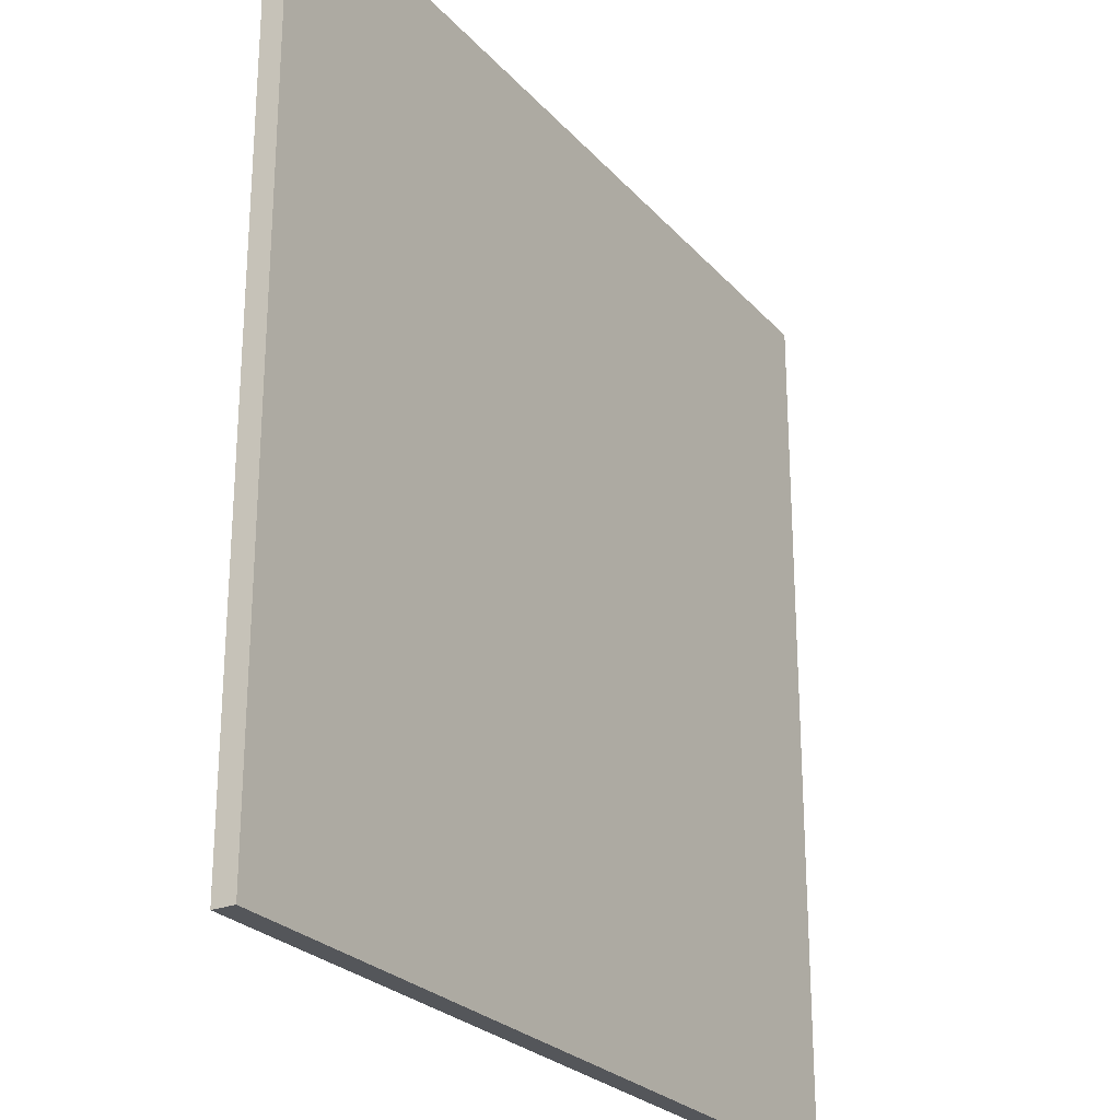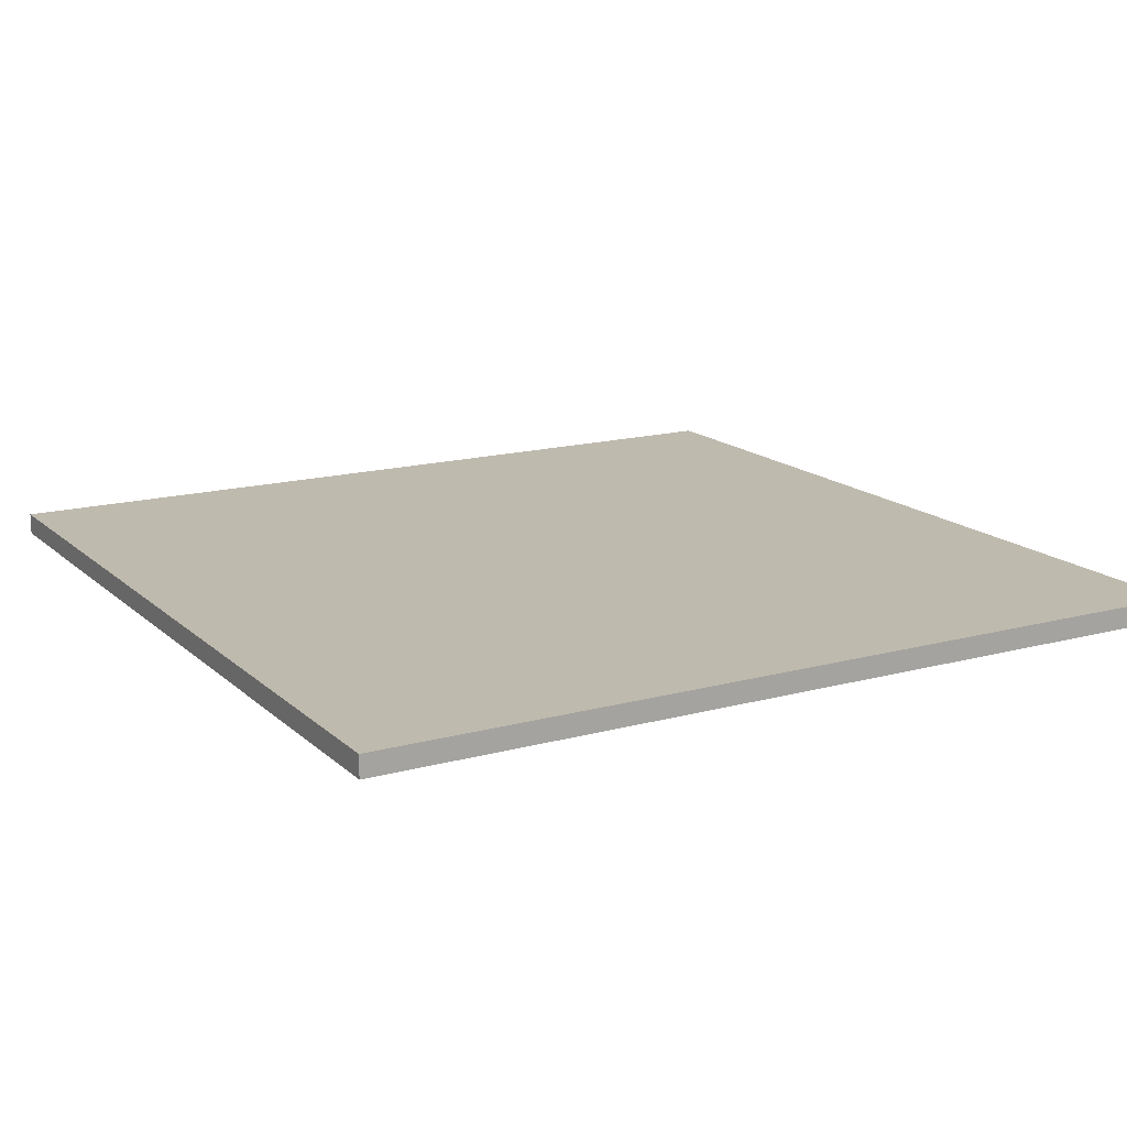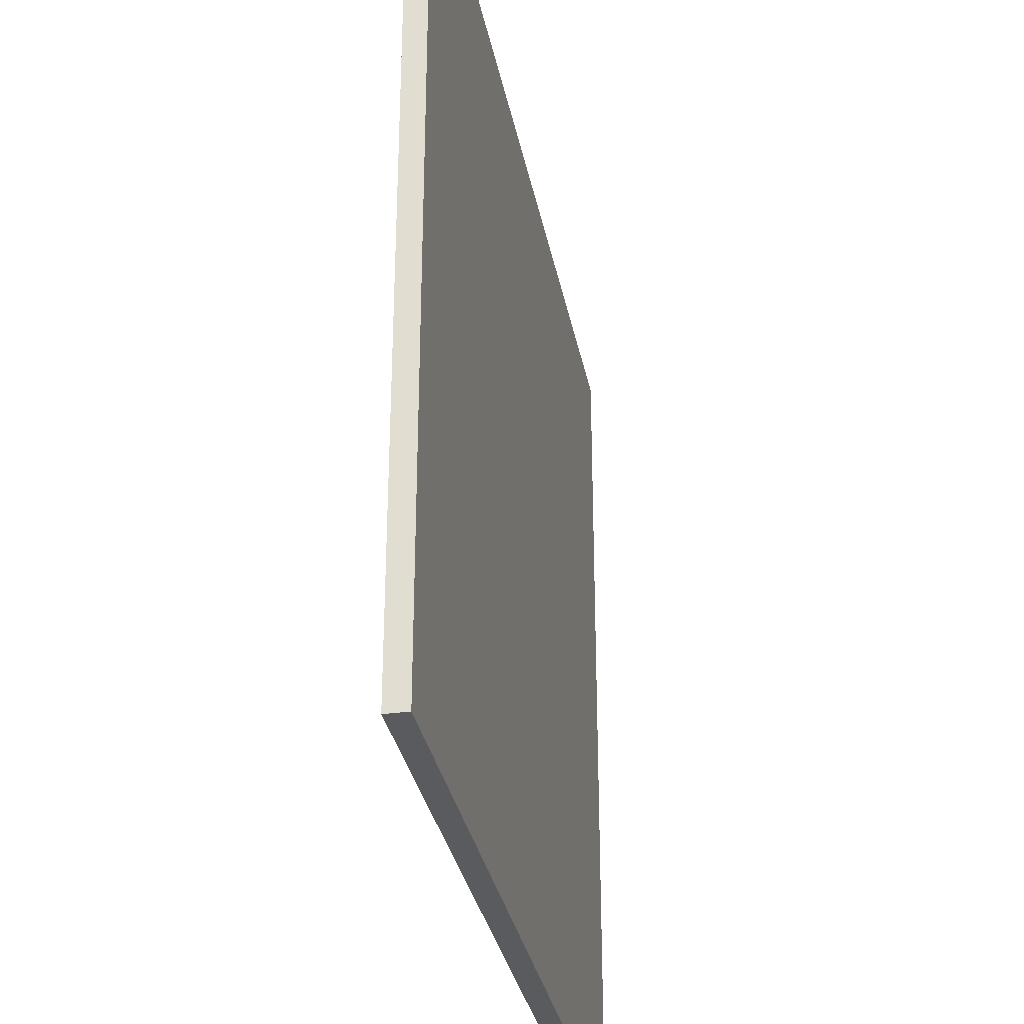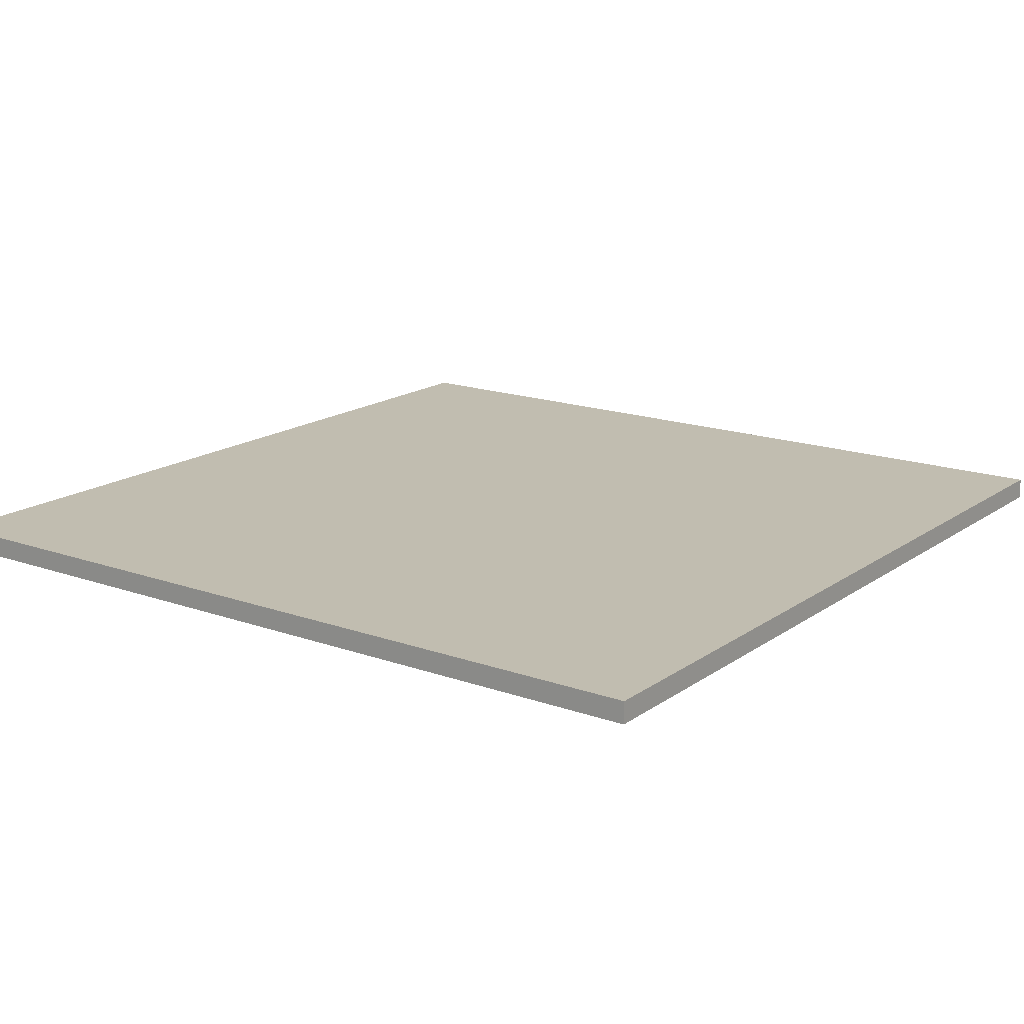
<metadata>
{"format":"obj","ext":"obj","renderer":"f3d","projection":"perspective","resolution":1024,"background":"white","views":[{"elev":-25.5,"azim":121.2,"up":"+Z"},{"elev":15.8,"azim":150.3,"up":"+Y"},{"elev":-32.1,"azim":-79.2,"up":"+Z"},{"elev":16.7,"azim":125.9,"up":"+Y"}]}
</metadata>
<code>
o
v 0 2 0
v 0 2 -4
v 0 2.1 0
v 0 2.1 -4
v 4 2 0
v 4 2 -4
v 4 2.1 0
v 4 2.1 -4
v 0 2 0
v 0 2.1 0
v 4 2 0
v 4 2.1 0
v 0 2 -4
v 0 2.1 -4
v 4 2 -4
v 4 2.1 -4
v 0 2 0
v 4 2 0
v 2.4 2 -1.3
v 2.6 2 -1.3
v 1.6 2 -1.4
v 1.7 2 -1.4
v 1.9 2 -1.4
v 2 2 -1.4
v 2.2 2 -1.4
v 2.3 2 -1.4
v 2.4 2 -1.4
v 2.6 2 -1.4
v 2.8 2 -1.4
v 2.9 2 -1.4
v 1.6 2 -1.5
v 1.7 2 -1.5
v 1.9 2 -1.5
v 2 2 -1.5
v 2.2 2 -1.5
v 2.3 2 -1.5
v 2.8 2 -1.5
v 2.9 2 -1.5
v 1.6 2 -1.6
v 1.7 2 -1.6
v 1.9 2 -1.6
v 2 2 -1.6
v 2.1 2 -1.6
v 2.3 2 -1.6
v 1.5 2 -1.7
v 1.6 2 -1.7
v 1.7 2 -1.7
v 1.8 2 -1.7
v 1.9 2 -1.7
v 2 2 -1.7
v 2.1 2 -1.7
v 2.3 2 -1.7
v 2.4 2 -1.7
v 2.5 2 -1.7
v 2.6 2 -1.7
v 1.7 2 -1.8
v 1.8 2 -1.8
v 1.9 2 -1.8
v 2 2 -1.8
v 2.2 2 -1.8
v 2.3 2 -1.8
v 2.4 2 -1.8
v 2.5 2 -1.8
v 2.6 2 -1.8
v 2.7 2 -1.8
v 1.5 2 -1.9
v 1.6 2 -1.9
v 1.8 2 -1.9
v 1.9 2 -1.9
v 2 2 -1.9
v 2.1 2 -1.9
v 2.2 2 -1.9
v 2.3 2 -1.9
v 2.5 2 -1.9
v 2.6 2 -1.9
v 2.7 2 -1.9
v 2.8 2 -1.9
v 1.4 2 -2
v 1.6 2 -2
v 1.8 2 -2
v 1.9 2 -2
v 2 2 -2
v 2.1 2 -2
v 2.2 2 -2
v 2.4 2 -2
v 2.5 2 -2
v 2.6 2 -2
v 2.7 2 -2
v 2.8 2 -2
v 1.4 2 -2.1
v 1.6 2 -2.1
v 1.8 2 -2.1
v 1.9 2 -2.1
v 2 2 -2.1
v 2.1 2 -2.1
v 2.2 2 -2.1
v 2.4 2 -2.1
v 2.5 2 -2.1
v 3 2 -2.1
v 3.1 2 -2.1
v 1.6 2 -2.2
v 1.7 2 -2.2
v 1.9 2 -2.2
v 2 2 -2.2
v 2.1 2 -2.2
v 2.2 2 -2.2
v 2.3 2 -2.2
v 2.4 2 -2.2
v 2.5 2 -2.2
v 2.6 2 -2.2
v 3 2 -2.2
v 3.1 2 -2.2
v 1.6 2 -2.3
v 1.7 2 -2.3
v 1.8 2 -2.3
v 1.9 2 -2.3
v 2 2 -2.3
v 2.1 2 -2.3
v 2.2 2 -2.3
v 2.3 2 -2.3
v 2.4 2 -2.3
v 2.5 2 -2.3
v 2.6 2 -2.3
v 2.7 2 -2.3
v 2.9 2 -2.3
v 3 2 -2.3
v 1.4 2 -2.4
v 1.5 2 -2.4
v 1.6 2 -2.4
v 1.7 2 -2.4
v 1.8 2 -2.4
v 1.9 2 -2.4
v 2 2 -2.4
v 2.1 2 -2.4
v 2.4 2 -2.4
v 2.6 2 -2.4
v 2.7 2 -2.4
v 2.9 2 -2.4
v 3 2 -2.4
v 1.8 2 -2.5
v 1.9 2 -2.5
v 2 2 -2.5
v 2.1 2 -2.5
v 2.2 2 -2.5
v 2.4 2 -2.5
v 2.6 2 -2.5
v 1.4 2 -2.6
v 1.5 2 -2.6
v 1.9 2 -2.6
v 2.1 2 -2.6
v 2.2 2 -2.6
v 2.3 2 -2.6
v 2.4 2 -2.6
v 2.6 2 -2.6
v 2.7 2 -2.6
v 2.8 2 -2.6
v 2.9 2 -2.6
v 2.3 2 -2.7
v 2.4 2 -2.7
v 2.6 2 -2.7
v 2.7 2 -2.7
v 2.8 2 -2.7
v 2.9 2 -2.7
v 1.8 2 -2.8
v 1.9 2 -2.8
v 2.6 2 -2.8
v 2.7 2 -2.8
v 1.8 2 -2.9
v 1.9 2 -2.9
v 2.6 2 -2.9
v 2.7 2 -2.9
v 0 2 -4
v 4 2 -4
v 0 2.1 0
v 4 2.1 0
v 2.4 2.1 -1.3
v 2.6 2.1 -1.3
v 1.6 2.1 -1.4
v 1.7 2.1 -1.4
v 1.9 2.1 -1.4
v 2 2.1 -1.4
v 2.2 2.1 -1.4
v 2.3 2.1 -1.4
v 2.4 2.1 -1.4
v 2.6 2.1 -1.4
v 2.8 2.1 -1.4
v 2.9 2.1 -1.4
v 1.6 2.1 -1.5
v 1.7 2.1 -1.5
v 1.9 2.1 -1.5
v 2 2.1 -1.5
v 2.2 2.1 -1.5
v 2.3 2.1 -1.5
v 2.8 2.1 -1.5
v 2.9 2.1 -1.5
v 1.6 2.1 -1.6
v 1.7 2.1 -1.6
v 1.9 2.1 -1.6
v 2 2.1 -1.6
v 2.1 2.1 -1.6
v 2.3 2.1 -1.6
v 1.5 2.1 -1.7
v 1.6 2.1 -1.7
v 1.7 2.1 -1.7
v 1.8 2.1 -1.7
v 1.9 2.1 -1.7
v 2 2.1 -1.7
v 2.1 2.1 -1.7
v 2.3 2.1 -1.7
v 2.4 2.1 -1.7
v 2.5 2.1 -1.7
v 2.6 2.1 -1.7
v 1.7 2.1 -1.8
v 1.8 2.1 -1.8
v 1.9 2.1 -1.8
v 2 2.1 -1.8
v 2.2 2.1 -1.8
v 2.3 2.1 -1.8
v 2.4 2.1 -1.8
v 2.5 2.1 -1.8
v 2.6 2.1 -1.8
v 2.7 2.1 -1.8
v 1.5 2.1 -1.9
v 1.6 2.1 -1.9
v 1.8 2.1 -1.9
v 1.9 2.1 -1.9
v 2 2.1 -1.9
v 2.1 2.1 -1.9
v 2.2 2.1 -1.9
v 2.3 2.1 -1.9
v 2.5 2.1 -1.9
v 2.6 2.1 -1.9
v 2.7 2.1 -1.9
v 2.8 2.1 -1.9
v 1.4 2.1 -2
v 1.6 2.1 -2
v 1.8 2.1 -2
v 1.9 2.1 -2
v 2 2.1 -2
v 2.1 2.1 -2
v 2.2 2.1 -2
v 2.4 2.1 -2
v 2.5 2.1 -2
v 2.6 2.1 -2
v 2.7 2.1 -2
v 2.8 2.1 -2
v 1.4 2.1 -2.1
v 1.6 2.1 -2.1
v 1.8 2.1 -2.1
v 1.9 2.1 -2.1
v 2 2.1 -2.1
v 2.1 2.1 -2.1
v 2.2 2.1 -2.1
v 2.4 2.1 -2.1
v 2.5 2.1 -2.1
v 3 2.1 -2.1
v 3.1 2.1 -2.1
v 1.6 2.1 -2.2
v 1.7 2.1 -2.2
v 1.9 2.1 -2.2
v 2 2.1 -2.2
v 2.1 2.1 -2.2
v 2.2 2.1 -2.2
v 2.3 2.1 -2.2
v 2.4 2.1 -2.2
v 2.5 2.1 -2.2
v 2.6 2.1 -2.2
v 3 2.1 -2.2
v 3.1 2.1 -2.2
v 1.6 2.1 -2.3
v 1.7 2.1 -2.3
v 1.8 2.1 -2.3
v 1.9 2.1 -2.3
v 2 2.1 -2.3
v 2.1 2.1 -2.3
v 2.2 2.1 -2.3
v 2.3 2.1 -2.3
v 2.4 2.1 -2.3
v 2.5 2.1 -2.3
v 2.6 2.1 -2.3
v 2.7 2.1 -2.3
v 2.9 2.1 -2.3
v 3 2.1 -2.3
v 1.4 2.1 -2.4
v 1.5 2.1 -2.4
v 1.6 2.1 -2.4
v 1.7 2.1 -2.4
v 1.8 2.1 -2.4
v 1.9 2.1 -2.4
v 2 2.1 -2.4
v 2.1 2.1 -2.4
v 2.4 2.1 -2.4
v 2.6 2.1 -2.4
v 2.7 2.1 -2.4
v 2.9 2.1 -2.4
v 3 2.1 -2.4
v 1.8 2.1 -2.5
v 1.9 2.1 -2.5
v 2 2.1 -2.5
v 2.1 2.1 -2.5
v 2.2 2.1 -2.5
v 2.4 2.1 -2.5
v 2.6 2.1 -2.5
v 1.4 2.1 -2.6
v 1.5 2.1 -2.6
v 1.9 2.1 -2.6
v 2.1 2.1 -2.6
v 2.2 2.1 -2.6
v 2.3 2.1 -2.6
v 2.4 2.1 -2.6
v 2.6 2.1 -2.6
v 2.7 2.1 -2.6
v 2.8 2.1 -2.6
v 2.9 2.1 -2.6
v 2.3 2.1 -2.7
v 2.4 2.1 -2.7
v 2.6 2.1 -2.7
v 2.7 2.1 -2.7
v 2.8 2.1 -2.7
v 2.9 2.1 -2.7
v 1.8 2.1 -2.8
v 1.9 2.1 -2.8
v 2.6 2.1 -2.8
v 2.7 2.1 -2.8
v 1.8 2.1 -2.9
v 1.9 2.1 -2.9
v 2.6 2.1 -2.9
v 2.7 2.1 -2.9
v 0 2.1 -4
v 4 2.1 -4
f 3 2 1
f 4 2 3
f 5 6 7
f 7 6 8
f 11 10 9
f 12 10 11
f 13 14 15
f 15 14 16
f 19 18 17
f 20 18 19
f 21 19 17
f 22 19 21
f 23 19 22
f 24 19 23
f 25 19 24
f 26 19 25
f 27 20 19
f 27 19 26
f 28 18 20
f 28 20 27
f 29 18 28
f 30 18 29
f 31 21 17
f 31 22 21
f 32 23 22
f 32 22 31
f 33 24 23
f 33 23 32
f 34 25 24
f 34 24 33
f 35 26 25
f 35 25 34
f 36 27 26
f 36 26 35
f 36 28 27
f 36 29 28
f 37 30 29
f 37 29 36
f 38 18 30
f 38 30 37
f 39 35 34
f 39 34 33
f 39 38 37
f 39 33 32
f 39 32 31
f 39 31 17
f 39 36 35
f 39 37 36
f 40 38 39
f 41 38 40
f 42 38 41
f 43 38 42
f 44 38 43
f 45 39 17
f 46 40 39
f 46 39 45
f 47 41 40
f 47 40 46
f 48 41 47
f 49 42 41
f 49 41 48
f 50 43 42
f 50 42 49
f 51 44 43
f 51 43 50
f 52 38 44
f 52 44 51
f 53 38 52
f 54 38 53
f 55 38 54
f 56 48 47
f 56 47 46
f 57 51 50
f 57 48 56
f 57 49 48
f 57 50 49
f 57 52 51
f 58 52 57
f 59 52 58
f 60 52 59
f 61 53 52
f 61 52 60
f 62 54 53
f 62 53 61
f 63 55 54
f 63 54 62
f 64 38 55
f 64 55 63
f 65 38 64
f 66 45 17
f 66 46 45
f 67 56 46
f 67 46 66
f 67 57 56
f 67 58 57
f 68 58 67
f 69 59 58
f 69 58 68
f 70 60 59
f 70 59 69
f 71 60 70
f 72 61 60
f 72 60 71
f 73 63 62
f 73 61 72
f 73 62 61
f 73 64 63
f 74 64 73
f 75 65 64
f 75 64 74
f 76 38 65
f 76 65 75
f 77 38 76
f 78 66 17
f 78 67 66
f 78 68 67
f 79 68 78
f 80 69 68
f 80 68 79
f 81 70 69
f 81 69 80
f 82 71 70
f 82 70 81
f 83 72 71
f 83 71 82
f 84 74 73
f 84 72 83
f 84 73 72
f 85 74 84
f 86 75 74
f 86 74 85
f 87 76 75
f 87 75 86
f 88 77 76
f 88 76 87
f 89 38 77
f 89 77 88
f 90 79 78
f 90 78 17
f 91 85 84
f 91 79 90
f 91 83 82
f 91 84 83
f 91 82 81
f 91 81 80
f 91 80 79
f 92 85 91
f 93 85 92
f 94 85 93
f 95 85 94
f 96 85 95
f 97 86 85
f 97 85 96
f 98 88 87
f 98 86 97
f 98 89 88
f 98 87 86
f 99 18 38
f 99 89 98
f 99 38 89
f 100 18 99
f 101 91 90
f 101 92 91
f 102 92 101
f 103 94 93
f 103 93 92
f 104 95 94
f 104 94 103
f 105 96 95
f 105 95 104
f 106 97 96
f 106 96 105
f 107 97 106
f 108 98 97
f 108 97 107
f 109 99 98
f 109 98 108
f 110 99 109
f 111 100 99
f 111 99 110
f 112 18 100
f 112 100 111
f 113 102 101
f 113 101 90
f 114 92 102
f 114 102 113
f 115 103 92
f 115 92 114
f 116 105 104
f 116 103 115
f 116 104 103
f 116 106 105
f 117 106 116
f 118 106 117
f 119 107 106
f 119 106 118
f 120 108 107
f 120 107 119
f 121 109 108
f 121 108 120
f 122 110 109
f 122 109 121
f 123 111 110
f 123 110 122
f 123 112 111
f 124 112 123
f 125 112 124
f 126 112 125
f 127 90 17
f 127 113 90
f 128 113 127
f 129 114 113
f 129 113 128
f 130 115 114
f 130 114 129
f 130 117 116
f 130 116 115
f 131 117 130
f 132 117 131
f 133 118 117
f 133 117 132
f 134 119 118
f 134 118 133
f 135 120 119
f 135 122 121
f 135 121 120
f 135 123 122
f 136 124 123
f 136 123 135
f 137 125 124
f 137 124 136
f 138 126 125
f 138 125 137
f 139 112 126
f 139 126 138
f 140 132 131
f 140 129 128
f 140 131 130
f 140 130 129
f 141 133 132
f 141 132 140
f 142 134 133
f 142 133 141
f 143 119 134
f 143 134 142
f 144 135 119
f 144 119 143
f 145 136 135
f 145 135 144
f 146 139 138
f 146 136 145
f 146 138 137
f 146 137 136
f 147 128 127
f 147 127 17
f 148 141 140
f 148 128 147
f 148 140 128
f 149 142 141
f 149 141 148
f 149 143 142
f 150 144 143
f 150 143 149
f 151 145 144
f 151 144 150
f 151 146 145
f 152 146 151
f 153 146 152
f 154 139 146
f 154 146 153
f 155 139 154
f 156 139 155
f 157 139 156
f 158 150 149
f 158 149 148
f 158 153 152
f 158 148 147
f 158 151 150
f 158 152 151
f 159 154 153
f 159 153 158
f 160 155 154
f 160 154 159
f 161 156 155
f 161 155 160
f 162 157 156
f 162 156 161
f 163 139 157
f 163 157 162
f 164 162 161
f 164 161 160
f 164 163 162
f 164 158 147
f 164 160 159
f 164 159 158
f 165 163 164
f 166 163 165
f 167 163 166
f 168 164 147
f 168 165 164
f 169 166 165
f 169 165 168
f 170 167 166
f 170 166 169
f 171 163 167
f 171 167 170
f 172 147 17
f 172 170 169
f 172 171 170
f 172 168 147
f 172 169 168
f 173 112 139
f 173 171 172
f 173 139 163
f 173 163 171
f 173 18 112
f 174 175 176
f 176 175 177
f 174 176 178
f 178 176 179
f 179 176 180
f 180 176 181
f 181 176 182
f 182 176 183
f 176 177 184
f 183 176 184
f 177 175 185
f 184 177 185
f 185 175 186
f 186 175 187
f 174 178 188
f 178 179 188
f 179 180 189
f 188 179 189
f 180 181 190
f 189 180 190
f 181 182 191
f 190 181 191
f 182 183 192
f 191 182 192
f 183 184 193
f 192 183 193
f 184 185 193
f 185 186 193
f 186 187 194
f 193 186 194
f 187 175 195
f 194 187 195
f 191 192 196
f 190 191 196
f 194 195 196
f 189 190 196
f 188 189 196
f 174 188 196
f 192 193 196
f 193 194 196
f 196 195 197
f 197 195 198
f 198 195 199
f 199 195 200
f 200 195 201
f 174 196 202
f 196 197 203
f 202 196 203
f 197 198 204
f 203 197 204
f 204 198 205
f 198 199 206
f 205 198 206
f 199 200 207
f 206 199 207
f 200 201 208
f 207 200 208
f 201 195 209
f 208 201 209
f 209 195 210
f 210 195 211
f 211 195 212
f 204 205 213
f 203 204 213
f 207 208 214
f 213 205 214
f 205 206 214
f 206 207 214
f 208 209 214
f 214 209 215
f 215 209 216
f 216 209 217
f 209 210 218
f 217 209 218
f 210 211 219
f 218 210 219
f 211 212 220
f 219 211 220
f 212 195 221
f 220 212 221
f 221 195 222
f 174 202 223
f 202 203 223
f 203 213 224
f 223 203 224
f 213 214 224
f 214 215 224
f 224 215 225
f 215 216 226
f 225 215 226
f 216 217 227
f 226 216 227
f 227 217 228
f 217 218 229
f 228 217 229
f 219 220 230
f 229 218 230
f 218 219 230
f 220 221 230
f 230 221 231
f 221 222 232
f 231 221 232
f 222 195 233
f 232 222 233
f 233 195 234
f 174 223 235
f 223 224 235
f 224 225 235
f 235 225 236
f 225 226 237
f 236 225 237
f 226 227 238
f 237 226 238
f 227 228 239
f 238 227 239
f 228 229 240
f 239 228 240
f 230 231 241
f 240 229 241
f 229 230 241
f 241 231 242
f 231 232 243
f 242 231 243
f 232 233 244
f 243 232 244
f 233 234 245
f 244 233 245
f 234 195 246
f 245 234 246
f 235 236 247
f 174 235 247
f 241 242 248
f 247 236 248
f 239 240 248
f 240 241 248
f 238 239 248
f 237 238 248
f 236 237 248
f 248 242 249
f 249 242 250
f 250 242 251
f 251 242 252
f 252 242 253
f 242 243 254
f 253 242 254
f 244 245 255
f 254 243 255
f 245 246 255
f 243 244 255
f 195 175 256
f 255 246 256
f 246 195 256
f 256 175 257
f 247 248 258
f 248 249 258
f 258 249 259
f 250 251 260
f 249 250 260
f 251 252 261
f 260 251 261
f 252 253 262
f 261 252 262
f 253 254 263
f 262 253 263
f 263 254 264
f 254 255 265
f 264 254 265
f 255 256 266
f 265 255 266
f 266 256 267
f 256 257 268
f 267 256 268
f 257 175 269
f 268 257 269
f 258 259 270
f 247 258 270
f 259 249 271
f 270 259 271
f 249 260 272
f 271 249 272
f 261 262 273
f 272 260 273
f 260 261 273
f 262 263 273
f 273 263 274
f 274 263 275
f 263 264 276
f 275 263 276
f 264 265 277
f 276 264 277
f 265 266 278
f 277 265 278
f 266 267 279
f 278 266 279
f 267 268 280
f 279 267 280
f 268 269 280
f 280 269 281
f 281 269 282
f 282 269 283
f 174 247 284
f 247 270 284
f 284 270 285
f 270 271 286
f 285 270 286
f 271 272 287
f 286 271 287
f 273 274 287
f 272 273 287
f 287 274 288
f 288 274 289
f 274 275 290
f 289 274 290
f 275 276 291
f 290 275 291
f 276 277 292
f 278 279 292
f 277 278 292
f 279 280 292
f 280 281 293
f 292 280 293
f 281 282 294
f 293 281 294
f 282 283 295
f 294 282 295
f 283 269 296
f 295 283 296
f 288 289 297
f 285 286 297
f 287 288 297
f 286 287 297
f 289 290 298
f 297 289 298
f 290 291 299
f 298 290 299
f 291 276 300
f 299 291 300
f 276 292 301
f 300 276 301
f 292 293 302
f 301 292 302
f 295 296 303
f 302 293 303
f 294 295 303
f 293 294 303
f 284 285 304
f 174 284 304
f 297 298 305
f 304 285 305
f 285 297 305
f 298 299 306
f 305 298 306
f 299 300 306
f 300 301 307
f 306 300 307
f 301 302 308
f 307 301 308
f 302 303 308
f 308 303 309
f 309 303 310
f 303 296 311
f 310 303 311
f 311 296 312
f 312 296 313
f 313 296 314
f 306 307 315
f 305 306 315
f 309 310 315
f 304 305 315
f 307 308 315
f 308 309 315
f 310 311 316
f 315 310 316
f 311 312 317
f 316 311 317
f 312 313 318
f 317 312 318
f 313 314 319
f 318 313 319
f 314 296 320
f 319 314 320
f 318 319 321
f 317 318 321
f 319 320 321
f 304 315 321
f 316 317 321
f 315 316 321
f 321 320 322
f 322 320 323
f 323 320 324
f 304 321 325
f 321 322 325
f 322 323 326
f 325 322 326
f 323 324 327
f 326 323 327
f 324 320 328
f 327 324 328
f 174 304 329
f 326 327 329
f 327 328 329
f 304 325 329
f 325 326 329
f 296 269 330
f 329 328 330
f 320 296 330
f 328 320 330
f 269 175 330

</code>
